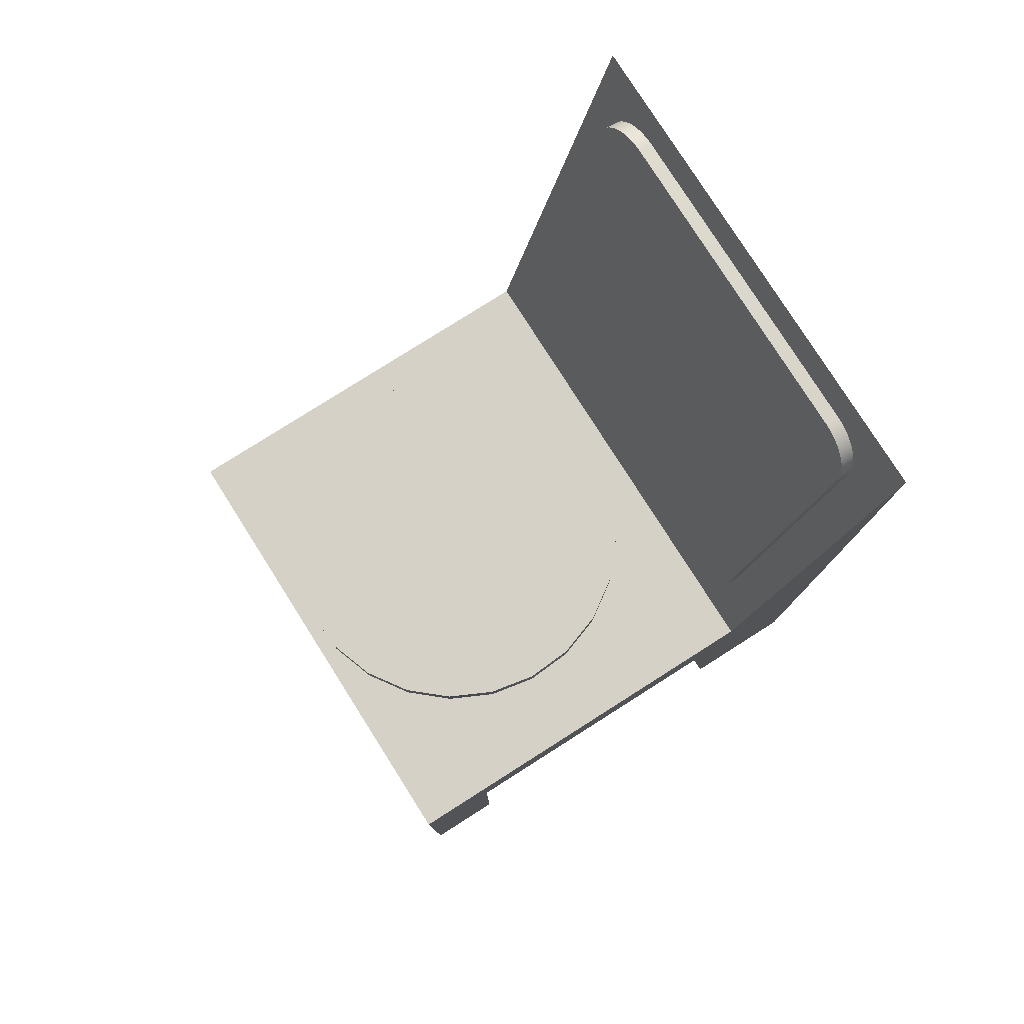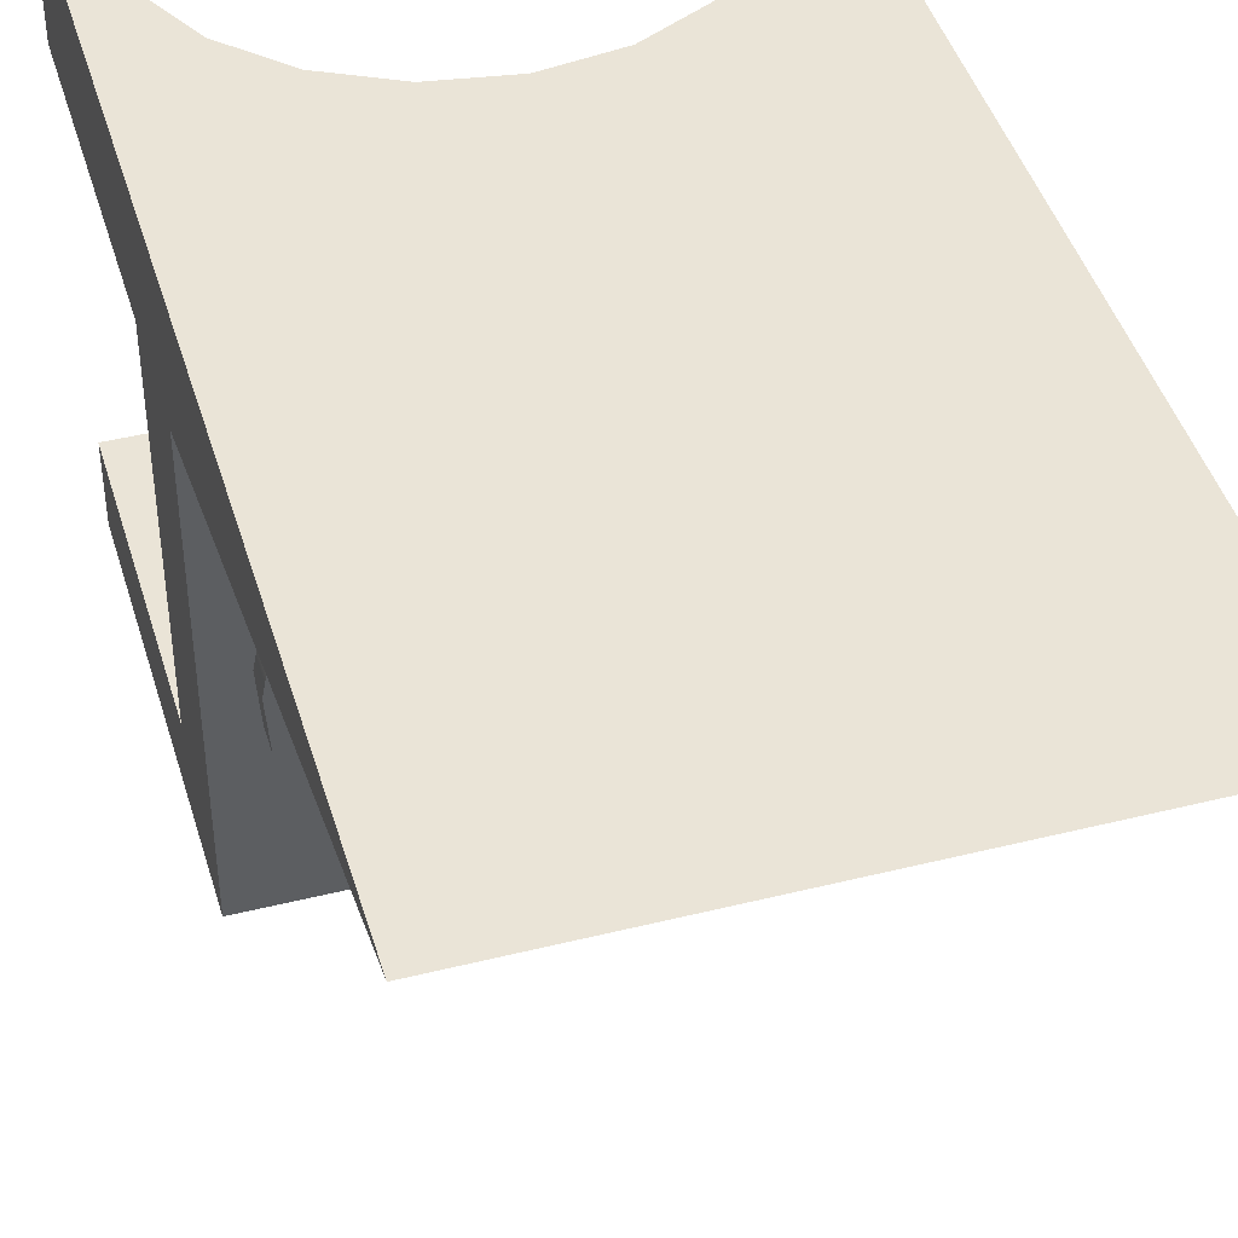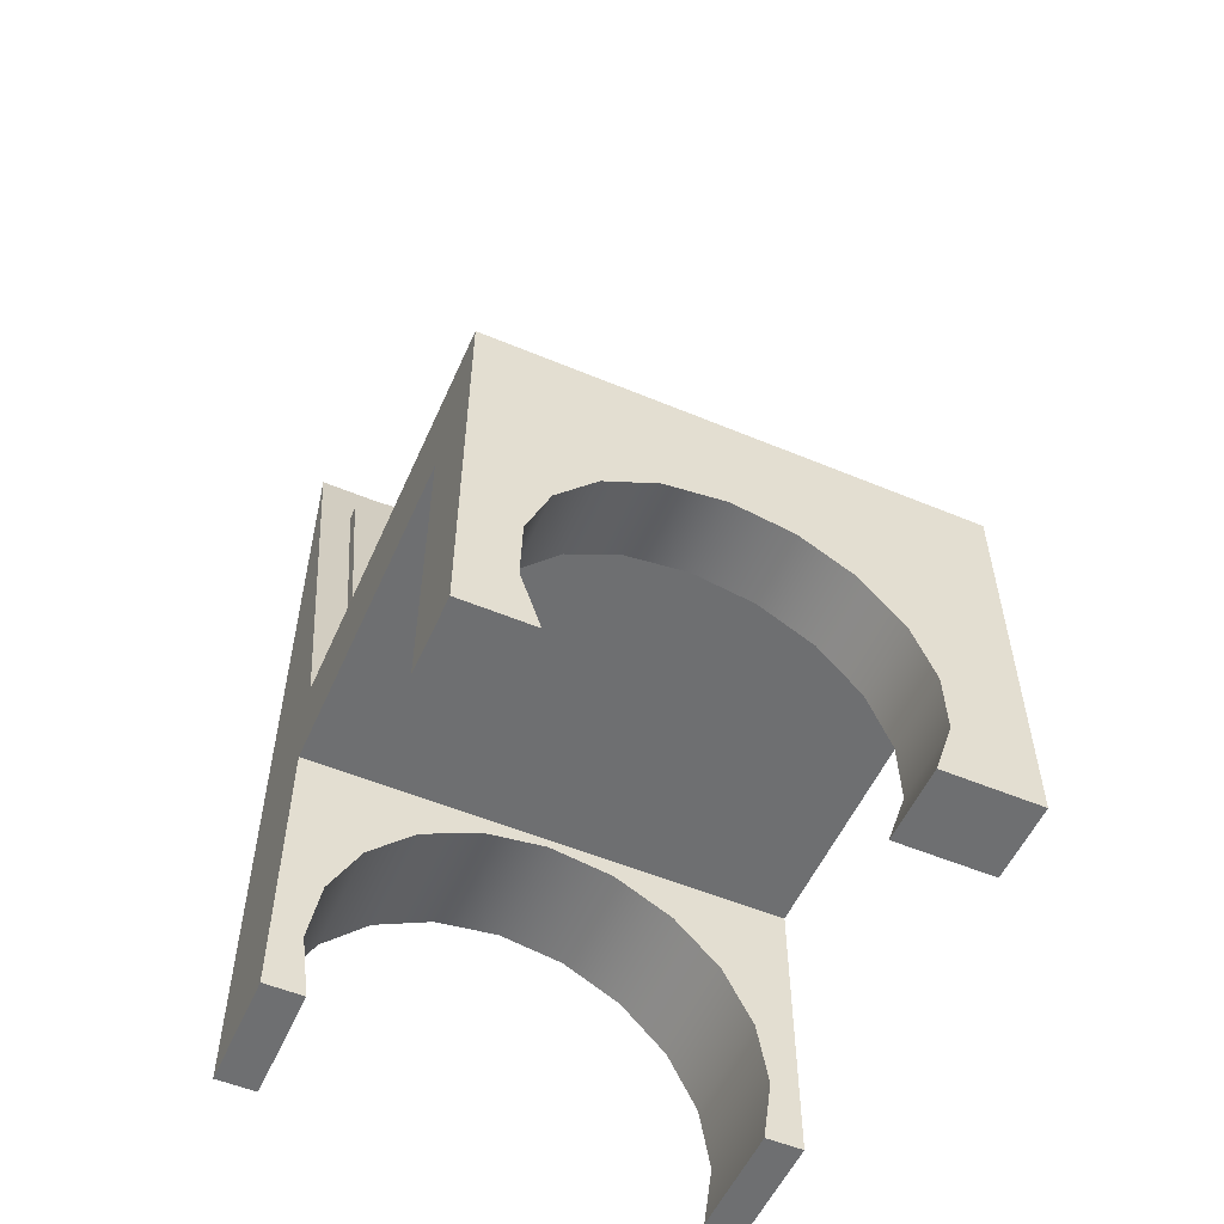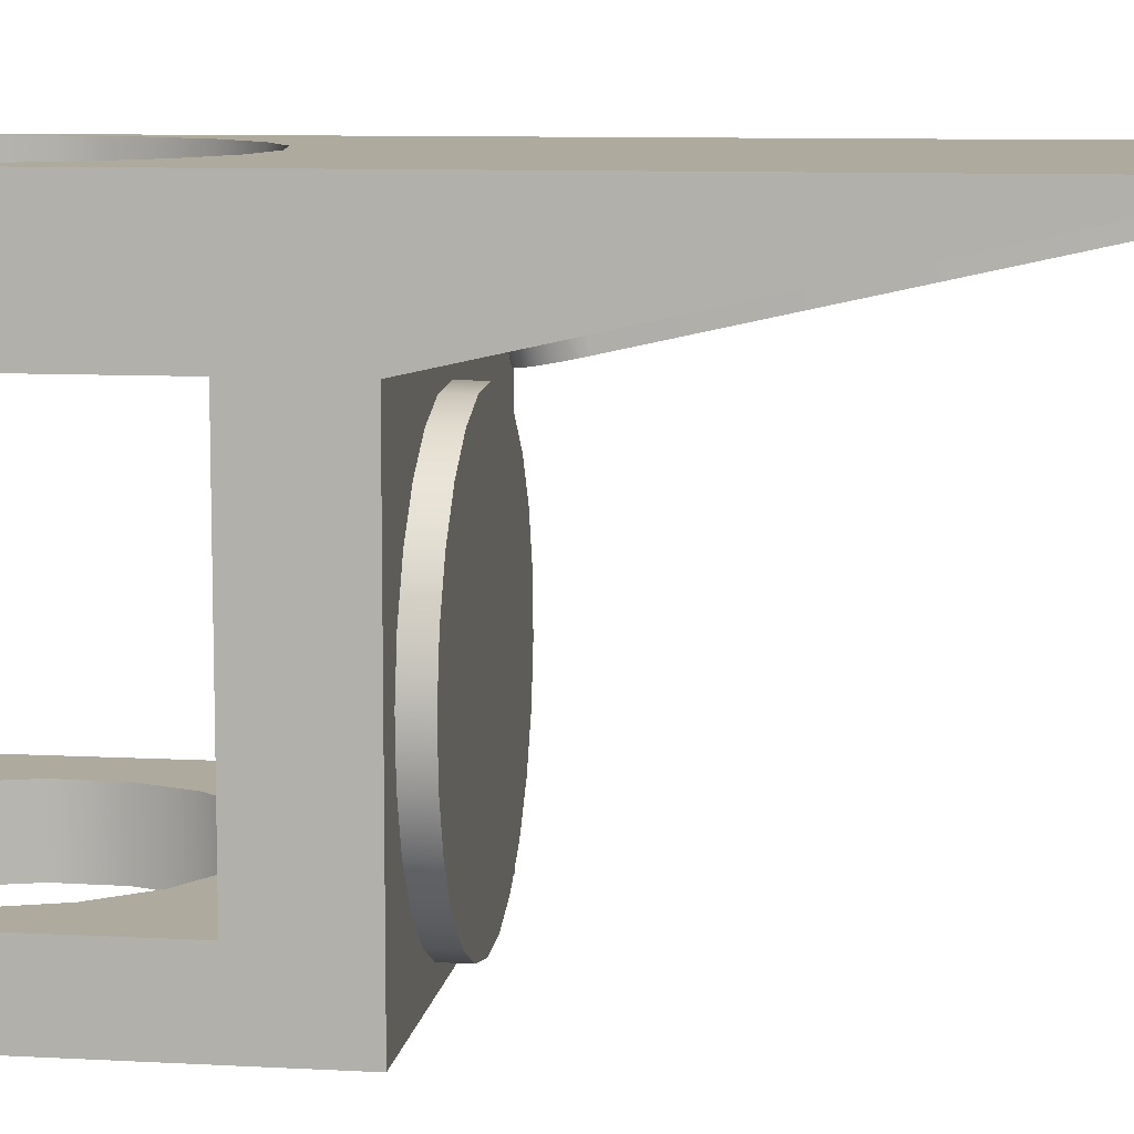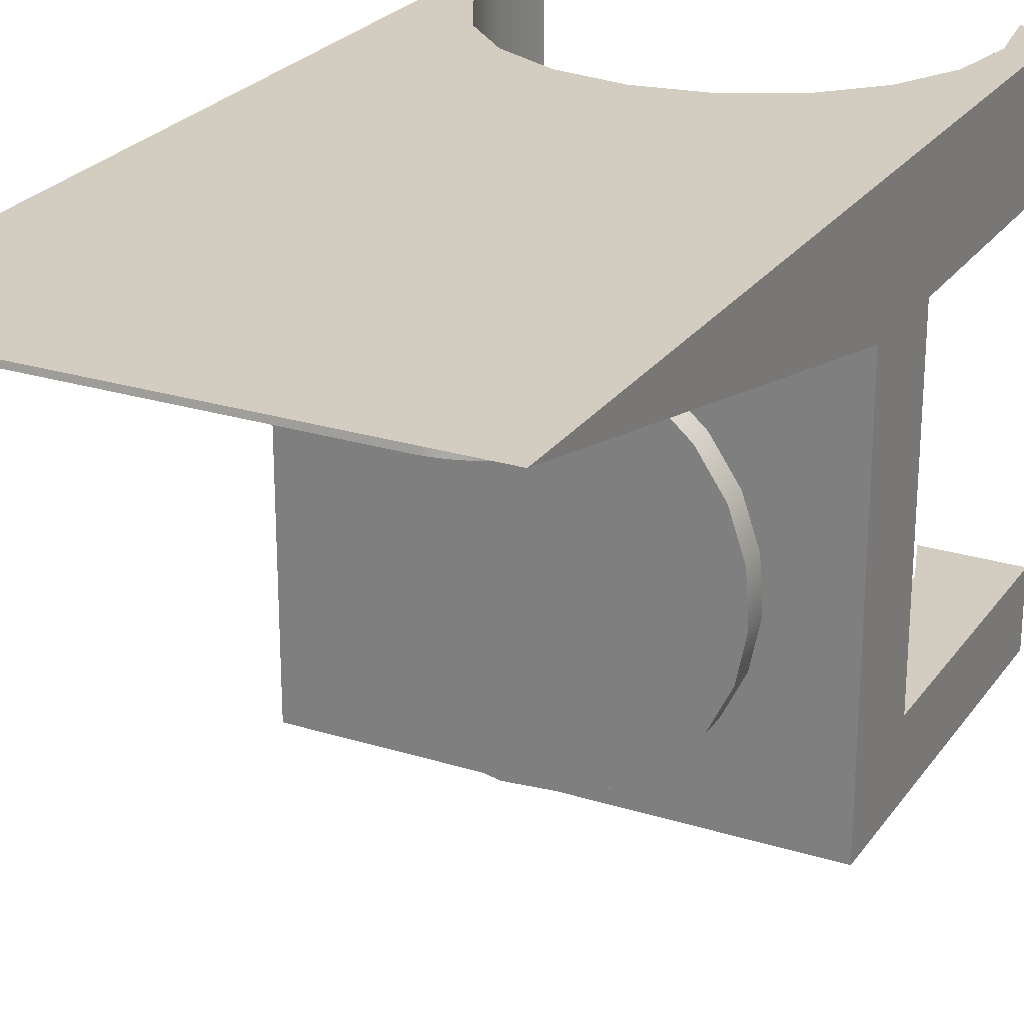
<metadata>
{"format":"obj","ext":"obj","renderer":"f3d","projection":"perspective","resolution":1024,"background":"white","views":[{"elev":79.0,"azim":-122.4,"up":"+Y"},{"elev":43.9,"azim":163.7,"up":"+Z"},{"elev":-54.6,"azim":156.2,"up":"+Y"},{"elev":9.2,"azim":98.2,"up":"+Z"},{"elev":24.8,"azim":-153.1,"up":"+Z"}]}
</metadata>
<code>
v 0.1412 -0.3899 -0.2291
v 0.2017 -0.3899 -0.2946
v 0.2017 -0.3899 -0.2291
v 0.1412 -0.3899 -0.2946
v 0.1579 -0.3396 -0.2291
v 0.1579 -0.3396 -0.2946
v 0.1567 -0.2866 -0.2291
v 0.1567 -0.2866 -0.2946
v 0.1377 -0.2371 -0.2291
v 0.1377 -0.2371 -0.2946
v 0.1031 -0.1969 -0.2291
v 0.1031 -0.1969 -0.2946
v 0.05694 -0.1708 -0.2291
v 0.05694 -0.1708 -0.2946
v 0.0047 -0.1617 -0.2291
v 0.0047 -0.1617 -0.2946
v -0.04754 -0.1708 -0.2291
v -0.04754 -0.1708 -0.2946
v -0.09366 -0.1969 -0.2291
v -0.09366 -0.1969 -0.2946
v -0.1283 -0.2371 -0.2946
v -0.1283 -0.2371 -0.2291
v -0.2135 -0.1447 -0.2291
v -0.1473 -0.2866 -0.2291
v -0.1485 -0.3396 -0.2291
v -0.1318 -0.3899 -0.2291
v -0.2135 -0.3899 -0.2291
v -0.2135 -0.05856 -0.2946
v -0.2135 -0.3899 -0.2946
v -0.1485 -0.3396 -0.2946
v -0.1318 -0.3899 -0.2946
v -0.1473 -0.2866 -0.2946
v 0.2017 -0.05856 -0.2946
v 0.2017 -0.1447 -0.2291
v 0.2017 -0.05856 0.0581
v 0.1695 -0.05856 -0.155
v 0.156 -0.05856 -0.1946
v 0.1327 -0.05856 -0.2293
v 0.1012 -0.05856 -0.2568
v 0.06364 -0.05856 -0.2753
v 0.02261 -0.05856 -0.2833
v -0.01912 -0.05856 -0.2805
v -0.0587 -0.05856 -0.267
v -0.09343 -0.05856 -0.2437
v -0.1209 -0.05856 -0.2122
v -0.1394 -0.05856 -0.1746
v -0.1474 -0.05856 -0.1336
v -0.2135 -0.05856 0.0581
v -0.1446 -0.05856 -0.09186
v -0.1311 -0.05856 -0.05228
v -0.1078 -0.05856 -0.01756
v -0.07627 -0.05856 0.009955
v -0.03872 -0.05856 0.02838
v 0.002314 -0.05856 0.03645
v 0.04404 -0.05856 0.03363
v 0.08362 -0.05856 0.0201
v 0.1183 -0.05856 -0.003207
v 0.1459 -0.05856 -0.03471
v 0.1643 -0.05856 -0.07226
v 0.1724 -0.05856 -0.1133
v -0.1466 -0.007528 0.06956
v -0.1512 -0.006625 0.06976
v -0.1557 -0.005136 0.07009
v -0.16 -0.003089 0.07055
v -0.1639 -0.000516 0.07113
v -0.1675 0.002536 0.07182
v -0.1706 0.006017 0.0726
v -0.1733 0.009867 0.07346
v -0.1754 0.01402 0.07439
v -0.1769 0.01841 0.07538
v -0.1778 0.02295 0.0764
v -0.2135 0.3978 0.1606
v -0.2135 -0.3899 0.1606
v -0.2135 -0.1447 0.0581
v -0.2135 -0.3899 0.0581
v -0.1893 -0.3337 0.0581
v -0.1812 -0.3899 0.0581
v -0.1893 -0.3337 0.1606
v -0.1812 -0.3899 0.1606
v -0.1798 -0.2778 0.1606
v -0.1798 -0.2778 0.0581
v -0.1536 -0.2275 0.0581
v -0.1132 -0.1876 0.0581
v -0.06252 -0.162 0.0581
v -0.006461 -0.1532 0.0581
v 0.2017 -0.1447 0.0581
v 0.0496 -0.162 0.0581
v 0.1003 -0.1876 0.0581
v 0.1407 -0.2275 0.0581
v 0.1669 -0.2778 0.0581
v 0.1764 -0.3337 0.0581
v 0.2017 -0.3899 0.0581
v 0.1683 -0.3899 0.0581
v 0.1683 -0.3899 0.1606
v 0.2017 -0.3899 0.1606
v 0.2017 0.3978 0.1606
v 0.1722 0.03283 0.07861
v 0.171 0.02683 0.07727
v 0.169 0.02103 0.07597
v 0.1662 0.01555 0.07474
v 0.1627 0.01046 0.07359
v 0.1586 0.005864 0.07256
v 0.1539 0.001831 0.07166
v 0.1487 -0.001568 0.07089
v 0.1431 -0.004272 0.07029
v 0.1371 -0.006237 0.06984
v 0.131 -0.007432 0.06958
v 0.1247 -0.007831 0.06949
v -0.1419 -0.007831 0.06949
v -0.1781 0.02757 0.07743
v -0.1781 0.3286 0.145
v -0.1778 0.3335 0.1461
v -0.1769 0.3384 0.1472
v -0.1753 0.343 0.1483
v -0.1731 0.3475 0.1493
v -0.1704 0.3517 0.1502
v -0.1672 0.3554 0.151
v -0.1635 0.3588 0.1518
v -0.1594 0.3617 0.1524
v -0.1549 0.364 0.153
v -0.1502 0.3658 0.1534
v -0.1453 0.367 0.1536
v -0.1403 0.3676 0.1538
v 0.1302 0.3676 0.1538
v 0.1358 0.3672 0.1537
v 0.1412 0.3662 0.1535
v 0.1464 0.3644 0.1531
v 0.1514 0.362 0.1525
v 0.156 0.359 0.1518
v 0.1602 0.3555 0.151
v 0.1639 0.3514 0.1501
v 0.167 0.3469 0.1491
v 0.1694 0.342 0.148
v 0.1712 0.3369 0.1469
v 0.1723 0.3316 0.1457
v 0.1726 0.3262 0.1445
v 0.1726 0.03893 0.07998
v -0.006461 -0.1532 0.1606
v -0.06252 -0.162 0.1606
v -0.1132 -0.1876 0.1606
v -0.1536 -0.2275 0.1606
v 0.0496 -0.162 0.1606
v 0.1003 -0.1876 0.1606
v 0.1407 -0.2275 0.1606
v 0.1669 -0.2778 0.1606
v 0.1764 -0.3337 0.1606
v 0.1724 -0.03671 -0.1133
v 0.1695 -0.03671 -0.155
v 0.156 -0.03671 -0.1946
v 0.1327 -0.03671 -0.2293
v 0.1012 -0.03671 -0.2568
v 0.06364 -0.03671 -0.2753
v 0.02261 -0.03671 -0.2833
v -0.01912 -0.03671 -0.2805
v -0.0587 -0.03671 -0.267
v -0.09343 -0.03671 -0.2437
v -0.1209 -0.03671 -0.2122
v -0.1394 -0.03671 -0.1746
v -0.1474 -0.03671 -0.1336
v -0.1446 -0.03671 -0.09186
v -0.1311 -0.03671 -0.05228
v -0.1078 -0.03671 -0.01756
v -0.07627 -0.03671 0.009955
v -0.03872 -0.03671 0.02838
v 0.002314 -0.03671 0.03645
v 0.04404 -0.03671 0.03363
v 0.08362 -0.03671 0.0201
v 0.1183 -0.03671 -0.003207
v 0.1459 -0.03671 -0.03471
v 0.1643 -0.03671 -0.07226
v -0.1419 -0.005173 0.05764
v -0.1466 -0.004871 0.05771
v -0.1512 -0.003967 0.05792
v -0.1557 -0.002478 0.05825
v -0.16 -0.00043 0.05871
v -0.1639 0.002142 0.05928
v -0.1675 0.005195 0.05997
v -0.1706 0.008676 0.06075
v -0.1733 0.01252 0.06162
v -0.1754 0.01668 0.06255
v -0.1769 0.02106 0.06353
v -0.1778 0.0256 0.06455
v -0.1781 0.03022 0.06559
v 0.1726 0.04158 0.06814
v 0.1722 0.03548 0.06677
v 0.171 0.02948 0.06542
v 0.169 0.02369 0.06412
v 0.1662 0.01821 0.06289
v 0.1627 0.01312 0.06175
v 0.1586 0.008523 0.06072
v 0.1539 0.00449 0.05981
v 0.1487 0.001091 0.05905
v 0.1431 -0.001614 0.05844
v 0.1371 -0.003579 0.058
v 0.131 -0.004773 0.05773
v 0.1247 -0.005173 0.05764
v -0.1781 0.3312 0.1332
v -0.1778 0.3362 0.1343
v -0.1769 0.341 0.1354
v -0.1753 0.3457 0.1364
v -0.1731 0.3502 0.1374
v -0.1704 0.3543 0.1383
v -0.1672 0.3581 0.1392
v -0.1635 0.3615 0.14
v -0.1594 0.3643 0.1406
v -0.1549 0.3667 0.1411
v -0.1502 0.3685 0.1415
v -0.1453 0.3697 0.1418
v -0.1403 0.3702 0.1419
v 0.1302 0.3702 0.1419
v 0.1358 0.3699 0.1418
v 0.1412 0.3688 0.1416
v 0.1464 0.3671 0.1412
v 0.1514 0.3647 0.1407
v 0.156 0.3617 0.14
v 0.1602 0.3581 0.1392
v 0.1639 0.3541 0.1383
v 0.167 0.3495 0.1373
v 0.1694 0.3447 0.1362
v 0.1712 0.3396 0.135
v 0.1723 0.3343 0.1338
v 0.1726 0.3289 0.1326
g mesh1_mesh1-geometry
f 1 2 3
f 2 1 4
f 5 4 1
f 4 5 6
f 7 6 5
f 6 7 8
f 9 8 7
f 8 9 10
f 11 10 9
f 10 11 12
f 13 12 11
f 12 13 14
f 15 14 13
f 14 15 16
f 17 16 15
f 16 17 18
f 19 18 17
f 18 19 20
f 19 21 20
f 21 19 22
f 23 22 19
f 23 24 22
f 23 25 24
f 23 26 25
f 26 23 27
f 28 27 23
f 27 28 29
f 30 29 28
f 29 30 31
f 25 31 30
f 31 25 26
f 27 31 26
f 31 27 29
f 30 24 25
f 24 30 32
f 30 28 32
f 32 28 21
f 21 28 20
f 20 28 18
f 18 28 16
f 33 16 28
f 33 14 16
f 33 12 14
f 33 10 12
f 33 8 10
f 33 6 8
f 2 6 33
f 6 2 4
f 33 34 2
f 34 33 35
f 33 36 35
f 36 33 37
f 37 33 38
f 38 33 39
f 39 33 40
f 40 33 41
f 41 33 28
f 41 28 42
f 42 28 43
f 43 28 44
f 44 28 45
f 45 28 46
f 46 28 47
f 48 47 28
f 48 49 47
f 48 50 49
f 48 51 50
f 48 52 51
f 48 53 52
f 48 54 53
f 48 55 54
f 35 55 48
f 55 35 56
f 56 35 57
f 57 35 58
f 58 35 59
f 59 35 60
f 35 36 60
f 48 61 35
f 61 48 62
f 62 48 63
f 63 48 64
f 64 48 65
f 65 48 66
f 66 48 67
f 67 48 68
f 68 48 69
f 69 48 70
f 70 48 71
f 71 48 72
f 48 73 72
f 74 73 48
f 73 74 75
f 76 75 74
f 75 76 77
f 78 77 76
f 77 78 79
f 78 73 79
f 73 78 72
f 72 78 80
f 76 80 78
f 80 76 81
f 76 74 81
f 81 74 82
f 82 74 83
f 83 74 84
f 84 74 85
f 86 85 74
f 86 87 85
f 86 88 87
f 86 89 88
f 86 90 89
f 86 91 90
f 92 91 86
f 91 92 93
f 92 94 93
f 94 92 95
f 92 96 95
f 86 96 92
f 86 35 96
f 34 35 86
f 74 34 86
f 34 74 23
f 48 23 74
f 28 23 48
f 23 15 34
f 23 17 15
f 23 19 17
f 13 34 15
f 11 34 13
f 9 34 11
f 7 34 9
f 5 34 7
f 5 3 34
f 3 5 1
f 3 2 34
f 35 97 96
f 97 35 98
f 98 35 99
f 99 35 100
f 100 35 101
f 101 35 102
f 102 35 103
f 103 35 104
f 104 35 105
f 105 35 106
f 106 35 107
f 107 35 108
f 35 109 108
f 35 61 109
f 71 72 110
f 110 72 111
f 111 72 112
f 112 72 113
f 113 72 114
f 114 72 115
f 115 72 116
f 116 72 117
f 117 72 118
f 118 72 119
f 119 72 120
f 120 72 121
f 121 72 122
f 122 72 123
f 123 72 124
f 96 124 72
f 96 125 124
f 96 126 125
f 96 127 126
f 96 128 127
f 96 129 128
f 96 130 129
f 96 131 130
f 96 132 131
f 96 133 132
f 96 134 133
f 96 135 134
f 96 136 135
f 96 137 136
f 96 97 137
f 72 138 96
f 72 139 138
f 72 140 139
f 72 141 140
f 72 80 141
f 81 141 80
f 141 81 82
f 83 141 82
f 141 83 140
f 84 140 83
f 140 84 139
f 85 139 84
f 139 85 138
f 87 138 85
f 138 87 142
f 88 142 87
f 142 88 143
f 89 143 88
f 143 89 144
f 89 145 144
f 145 89 90
f 91 145 90
f 145 91 146
f 91 94 146
f 94 91 93
f 95 146 94
f 146 95 96
f 146 96 145
f 145 96 144
f 144 96 143
f 143 96 142
f 142 96 138
f 73 77 79
f 77 73 75
f 22 32 21
f 32 22 24
g mesh1_mesh1-geometry
f 36 147 60
f 147 36 148
f 37 148 36
f 148 37 149
f 38 149 37
f 149 38 150
f 38 151 150
f 151 38 39
f 39 152 151
f 152 39 40
f 40 153 152
f 153 40 41
f 41 154 153
f 154 41 42
f 42 155 154
f 155 42 43
f 43 156 155
f 156 43 44
f 45 156 44
f 156 45 157
f 46 157 45
f 157 46 158
f 47 158 46
f 158 47 159
f 49 159 47
f 159 49 160
f 50 160 49
f 160 50 161
f 51 161 50
f 161 51 162
f 51 163 162
f 163 51 52
f 52 164 163
f 164 52 53
f 53 165 164
f 165 53 54
f 54 166 165
f 166 54 55
f 55 167 166
f 167 55 56
f 56 168 167
f 168 56 57
f 58 168 57
f 168 58 169
f 59 169 58
f 169 59 170
f 60 170 59
f 170 60 147
f 148 170 147
f 170 148 149
f 170 149 169
f 169 149 150
f 169 150 168
f 168 150 151
f 168 151 167
f 167 151 152
f 167 152 166
f 166 152 153
f 166 153 165
f 165 153 154
f 165 154 164
f 164 154 155
f 164 155 163
f 163 155 156
f 163 156 162
f 162 156 157
f 162 157 161
f 161 157 158
f 161 158 160
f 160 158 159
f 61 171 109
f 171 61 172
f 62 172 61
f 172 62 173
f 63 173 62
f 173 63 174
f 64 174 63
f 174 64 175
f 65 175 64
f 175 65 176
f 66 176 65
f 176 66 177
f 66 178 177
f 178 66 67
f 67 179 178
f 179 67 68
f 68 180 179
f 180 68 69
f 69 181 180
f 181 69 70
f 70 182 181
f 182 70 71
f 71 183 182
f 183 71 110
f 97 184 137
f 184 97 185
f 98 185 97
f 185 98 186
f 99 186 98
f 186 99 187
f 100 187 99
f 187 100 188
f 101 188 100
f 188 101 189
f 102 189 101
f 189 102 190
f 102 191 190
f 191 102 103
f 103 192 191
f 192 103 104
f 104 193 192
f 193 104 105
f 105 194 193
f 194 105 106
f 106 195 194
f 195 106 107
f 107 196 195
f 196 107 108
f 108 171 196
f 171 108 109
f 171 195 196
f 195 171 172
f 195 172 173
f 195 173 194
f 194 173 174
f 194 174 193
f 193 174 175
f 193 175 192
f 192 175 176
f 192 176 191
f 191 176 177
f 191 177 190
f 190 177 178
f 190 178 189
f 189 178 179
f 189 179 180
f 189 180 188
f 188 180 181
f 188 181 187
f 187 181 182
f 187 182 186
f 186 182 183
f 186 183 185
f 185 183 197
f 110 197 183
f 197 110 111
f 111 198 197
f 198 111 112
f 112 199 198
f 199 112 113
f 113 200 199
f 200 113 114
f 114 201 200
f 201 114 115
f 115 202 201
f 202 115 116
f 116 203 202
f 203 116 117
f 118 203 117
f 203 118 204
f 119 204 118
f 204 119 205
f 120 205 119
f 205 120 206
f 121 206 120
f 206 121 207
f 122 207 121
f 207 122 208
f 123 208 122
f 208 123 209
f 124 209 123
f 209 124 210
f 125 210 124
f 210 125 211
f 126 211 125
f 211 126 212
f 127 212 126
f 212 127 213
f 128 213 127
f 213 128 214
f 129 214 128
f 214 129 215
f 130 215 129
f 215 130 216
f 131 216 130
f 216 131 217
f 132 217 131
f 217 132 218
f 133 218 132
f 218 133 219
f 134 219 133
f 219 134 220
f 135 220 134
f 220 135 221
f 136 221 135
f 221 136 222
f 137 222 136
f 222 137 184
f 184 197 222
f 185 197 184
f 222 197 221
f 221 197 198
f 221 198 220
f 220 198 199
f 220 199 219
f 219 199 200
f 219 200 218
f 218 200 201
f 218 201 217
f 217 201 202
f 217 202 216
f 216 202 203
f 216 203 204
f 216 204 215
f 215 204 205
f 215 205 214
f 214 205 206
f 214 206 213
f 213 206 207
f 213 207 212
f 212 207 208
f 212 208 211
f 211 208 209
f 211 209 210

</code>
